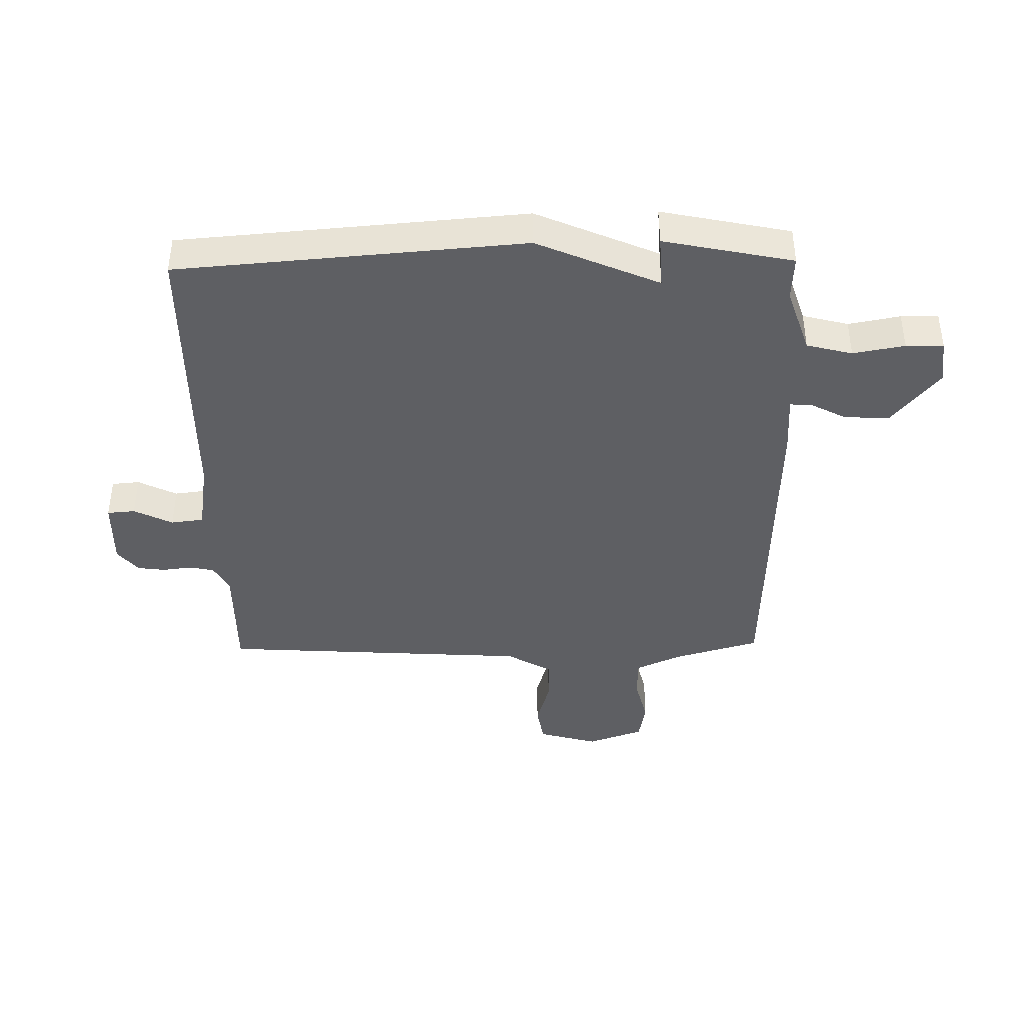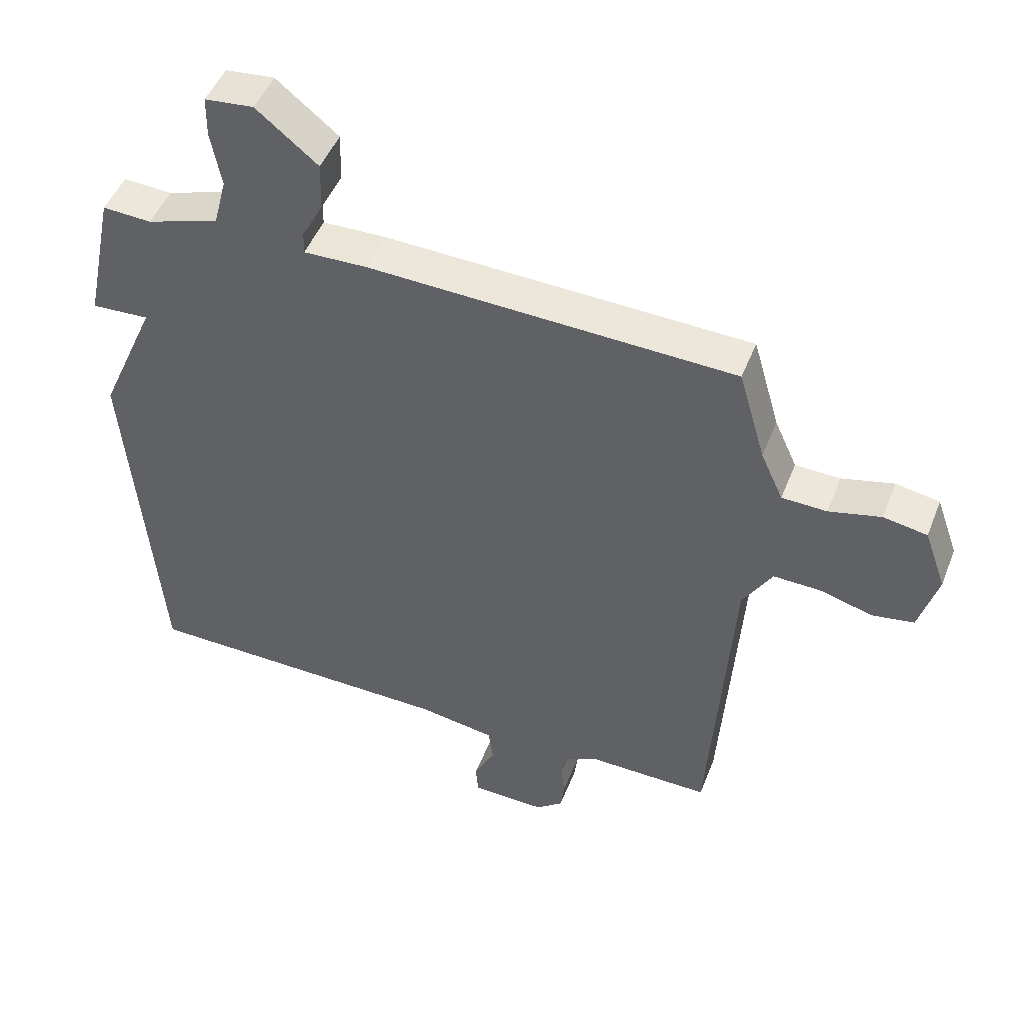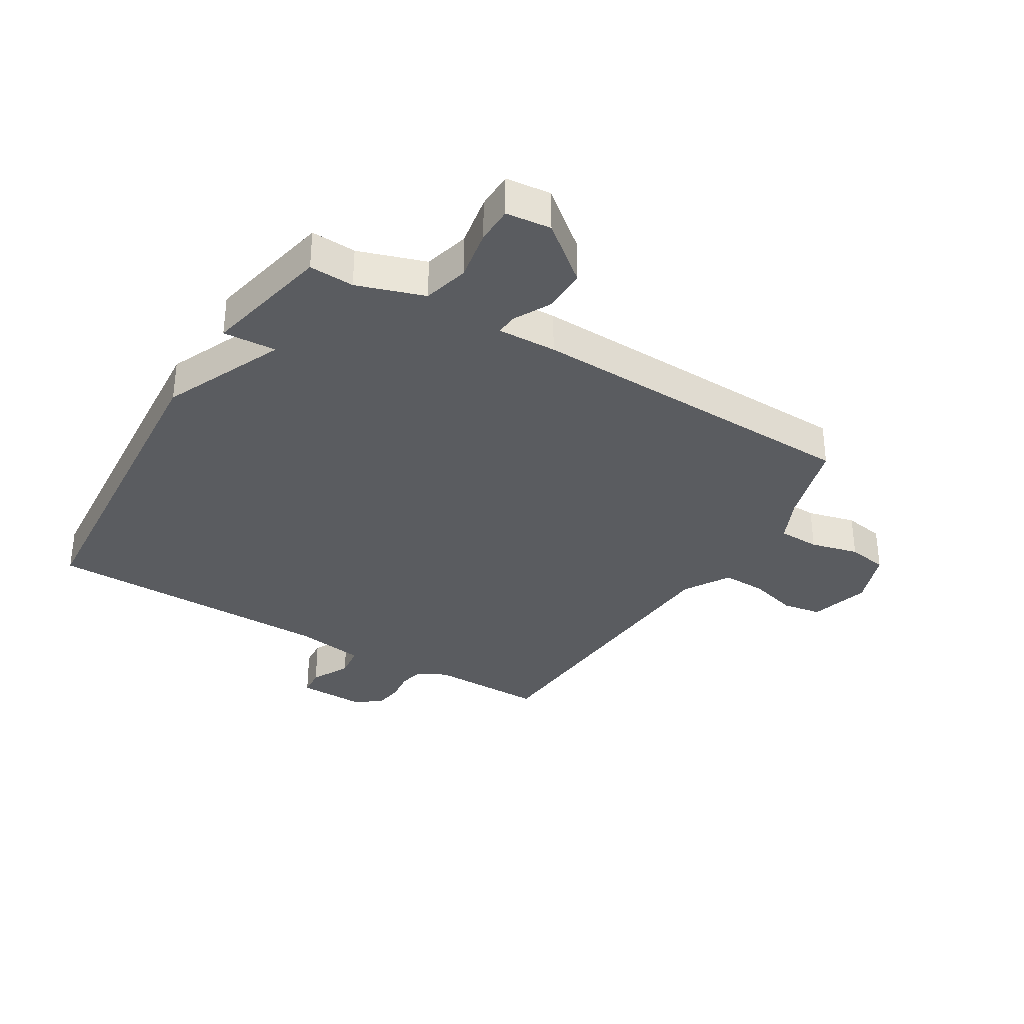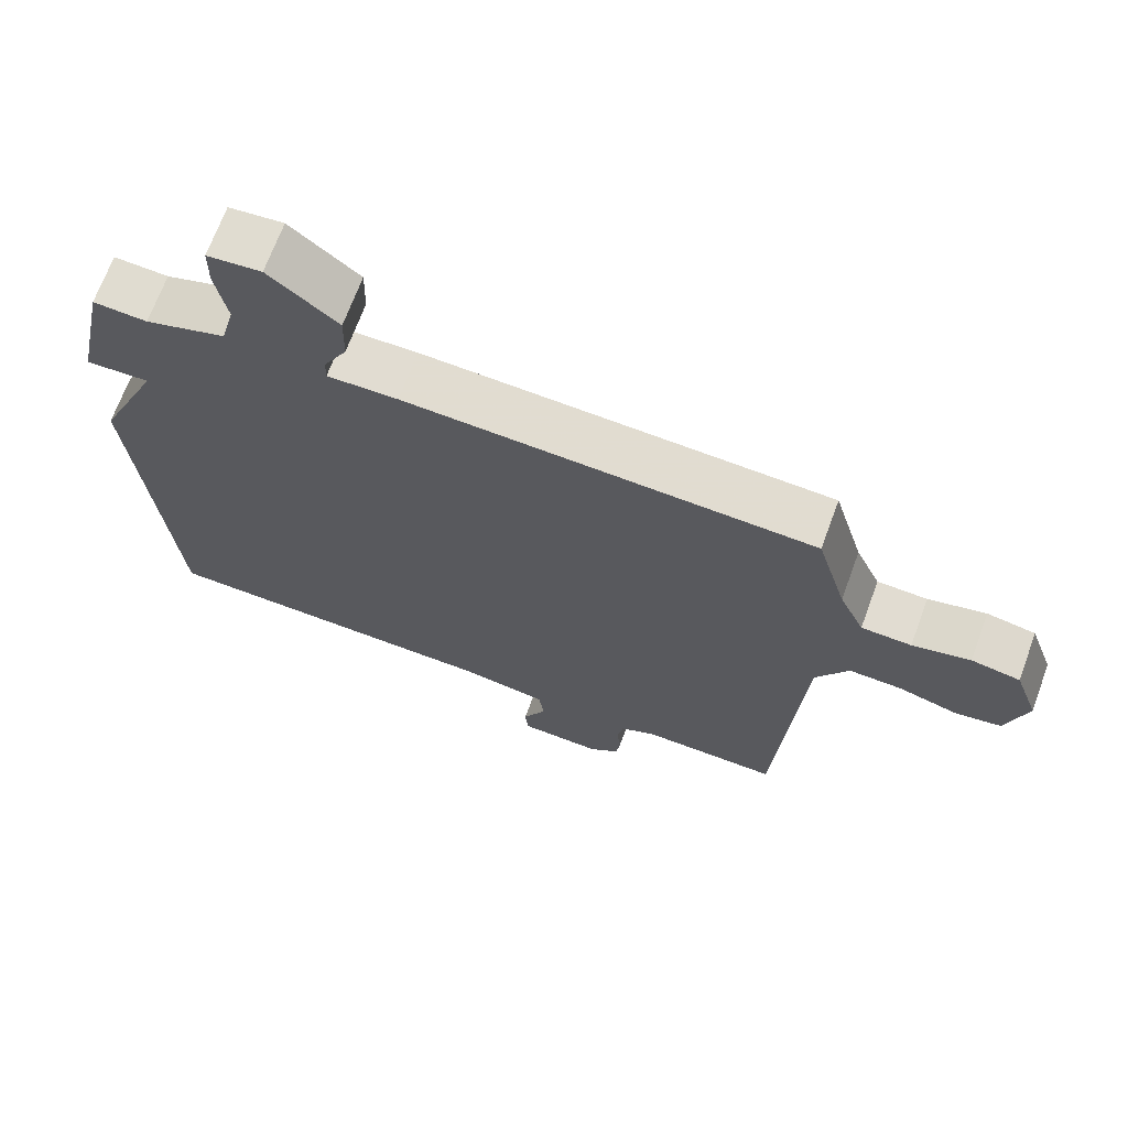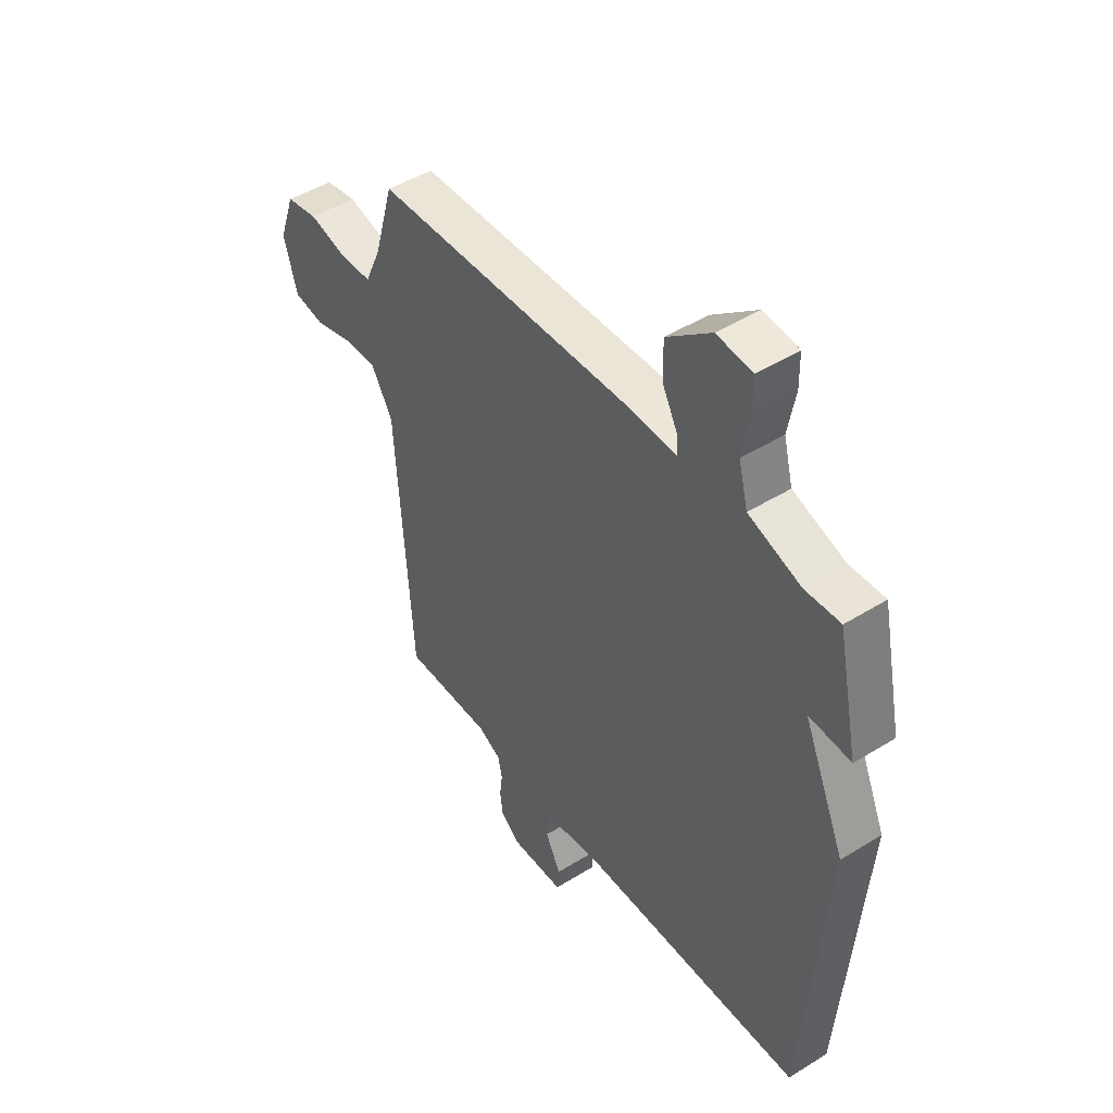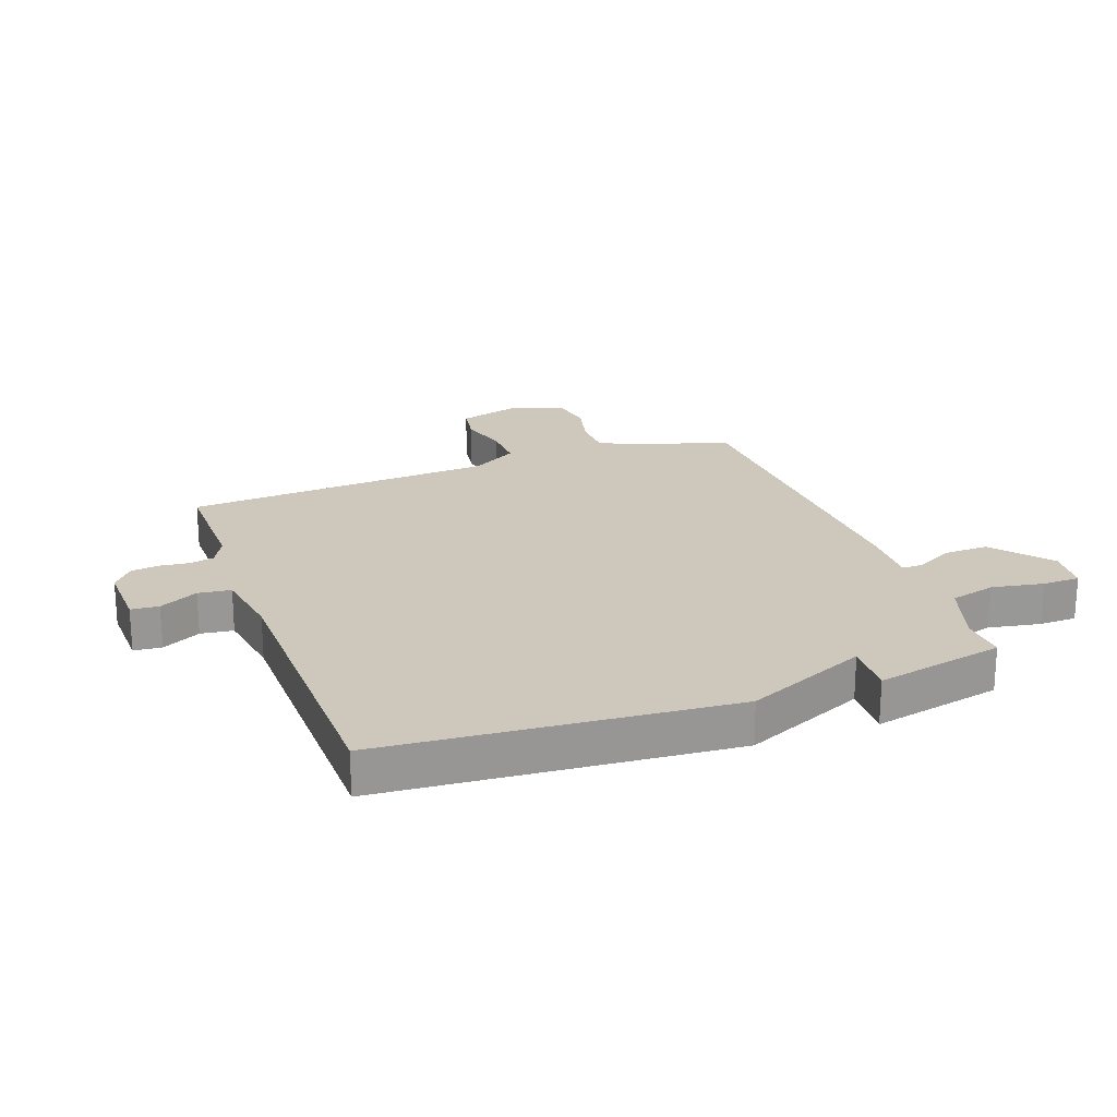
<metadata>
{"format":"obj","ext":"obj","renderer":"f3d","projection":"perspective","resolution":1024,"background":"white","views":[{"elev":-40.8,"azim":-88.9,"up":"+Y"},{"elev":48.1,"azim":21.0,"up":"+Z"},{"elev":-33.8,"azim":-31.1,"up":"+Y"},{"elev":69.1,"azim":20.2,"up":"+Z"},{"elev":46.9,"azim":-125.2,"up":"+Z"},{"elev":21.9,"azim":-110.1,"up":"+Y"}]}
</metadata>
<code>
v -0.5 0.07 -0.5
v -0.546 0.07 0.083
v -0.456 0.07 0.288
v -0.546 0.07 0.283
v -0.5 0.07 0.5
v -0.424 0.07 0.496
v -0.311 0.07 0.533
v -0.291 0.07 0.61
v -0.307 0.07 0.697
v -0.306 0.07 0.76
v -0.23 0.07 0.768
v -0.134 0.07 0.69
v -0.136 0.07 0.614
v -0.169 0.07 0.552
v -0.17 0.07 0.517
v -0.071 0.07 0.52
v 0.5 0.07 0.5
v 0.542 0.07 0.355
v 0.577 0.07 0.278
v 0.647 0.07 0.276
v 0.728 0.07 0.296
v 0.796 0.07 0.284
v 0.83 0.07 0.189
v 0.801 0.07 0.088
v 0.736 0.07 0.077
v 0.654 0.07 0.1
v 0.58 0.07 0.102
v 0.534 0.07 0.025
v 0.5 0.07 -0.5
v 0.306 0.07 -0.498
v 0.257 0.07 -0.523
v 0.248 0.07 -0.565
v 0.254 0.07 -0.614
v 0.248 0.07 -0.661
v 0.206 0.07 -0.695
v 0.09 0.07 -0.692
v 0.086 0.07 -0.645
v 0.119 0.07 -0.58
v 0.112 0.07 -0.525
v -0.008 0.07 -0.506
v -0.5 0 -0.5
v -0.546 0 0.083
v -0.456 0 0.288
v -0.546 0 0.283
v -0.5 0 0.5
v -0.424 0 0.496
v -0.311 0 0.533
v -0.291 0 0.61
v -0.307 0 0.697
v -0.306 0 0.76
v -0.23 0 0.768
v -0.134 0 0.69
v -0.136 0 0.614
v -0.169 0 0.552
v -0.17 0 0.517
v -0.071 0 0.52
v 0.5 0 0.5
v 0.542 0 0.355
v 0.577 0 0.278
v 0.647 0 0.276
v 0.728 0 0.296
v 0.796 0 0.284
v 0.83 0 0.189
v 0.801 0 0.088
v 0.736 0 0.077
v 0.654 0 0.1
v 0.58 0 0.102
v 0.534 0 0.025
v 0.5 0 -0.5
v 0.306 0 -0.498
v 0.257 0 -0.523
v 0.248 0 -0.565
v 0.254 0 -0.614
v 0.248 0 -0.661
v 0.206 0 -0.695
v 0.09 0 -0.692
v 0.086 0 -0.645
v 0.119 0 -0.58
v 0.112 0 -0.525
v -0.008 0 -0.506
f 36 37 38
f 35 36 38
f 34 35 38
f 33 34 38
f 32 33 38
f 31 32 38 39
f 30 31 39 40
f 28 29 30
f 24 25 26
f 23 24 26
f 22 23 26
f 21 22 26
f 20 21 26
f 19 20 26 27
f 18 19 27 28
f 1 2 3
f 40 1 3
f 30 40 3
f 28 30 3
f 18 28 3
f 17 18 3
f 16 17 3
f 15 16 3
f 12 13 14
f 11 12 14
f 10 11 14
f 9 10 14
f 8 9 14
f 3 4 5 6
f 3 6 7
f 15 3 7
f 7 8 14 15
f 78 77 76
f 78 76 75
f 78 75 74
f 78 74 73
f 78 73 72
f 79 78 72 71
f 80 79 71 70
f 70 69 68
f 66 65 64
f 66 64 63
f 66 63 62
f 66 62 61
f 66 61 60
f 67 66 60 59
f 68 67 59 58
f 43 42 41
f 43 41 80
f 43 80 70
f 43 70 68
f 43 68 58
f 43 58 57
f 43 57 56
f 43 56 55
f 54 53 52
f 54 52 51
f 54 51 50
f 54 50 49
f 54 49 48
f 46 45 44 43
f 47 46 43
f 47 43 55
f 55 54 48 47
f 1 41 42 2
f 2 42 43 3
f 3 43 44 4
f 4 44 45 5
f 5 45 46 6
f 6 46 47 7
f 7 47 48 8
f 8 48 49 9
f 9 49 50 10
f 10 50 51 11
f 11 51 52 12
f 12 52 53 13
f 13 53 54 14
f 14 54 55 15
f 15 55 56 16
f 16 56 57 17
f 17 57 58 18
f 18 58 59 19
f 19 59 60 20
f 20 60 61 21
f 21 61 62 22
f 22 62 63 23
f 23 63 64 24
f 24 64 65 25
f 25 65 66 26
f 26 66 67 27
f 27 67 68 28
f 28 68 69 29
f 29 69 70 30
f 30 70 71 31
f 31 71 72 32
f 32 72 73 33
f 33 73 74 34
f 34 74 75 35
f 35 75 76 36
f 36 76 77 37
f 37 77 78 38
f 38 78 79 39
f 39 79 80 40
f 40 80 41 1

</code>
